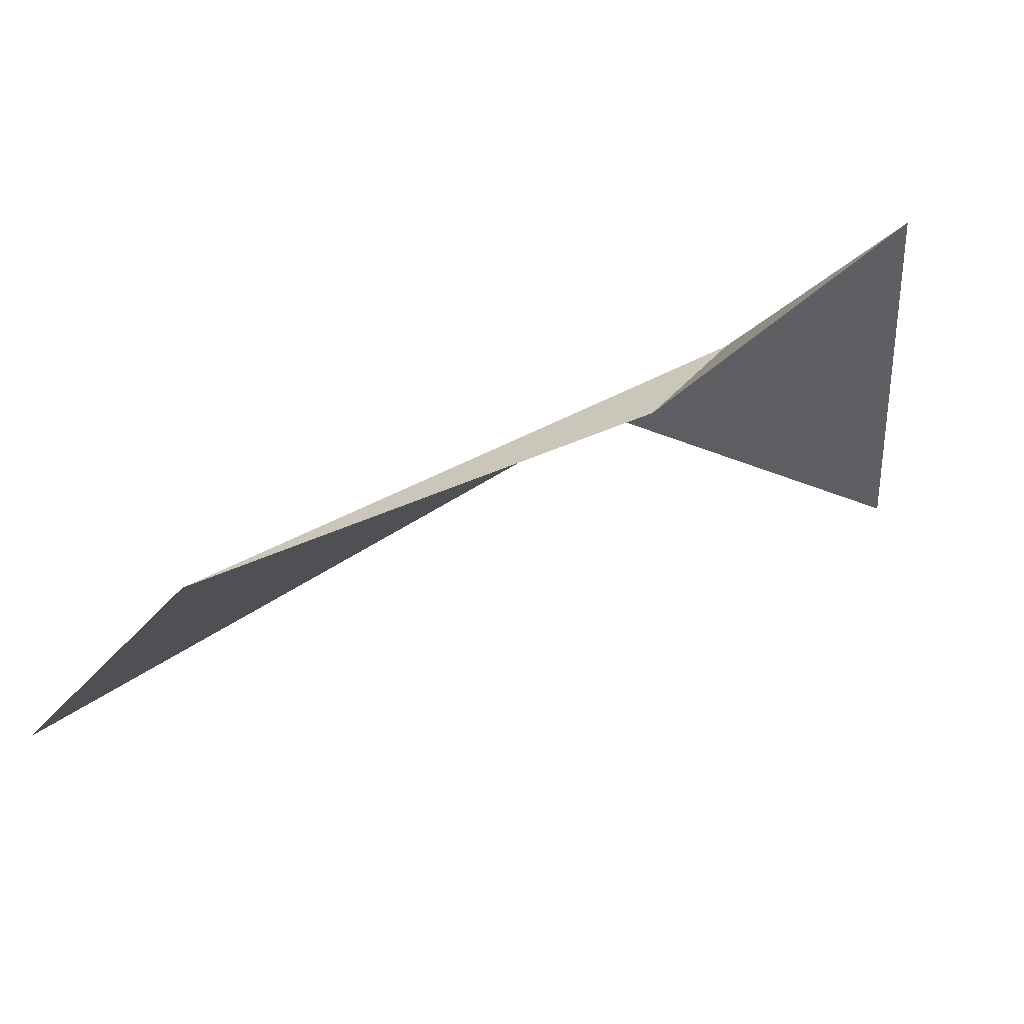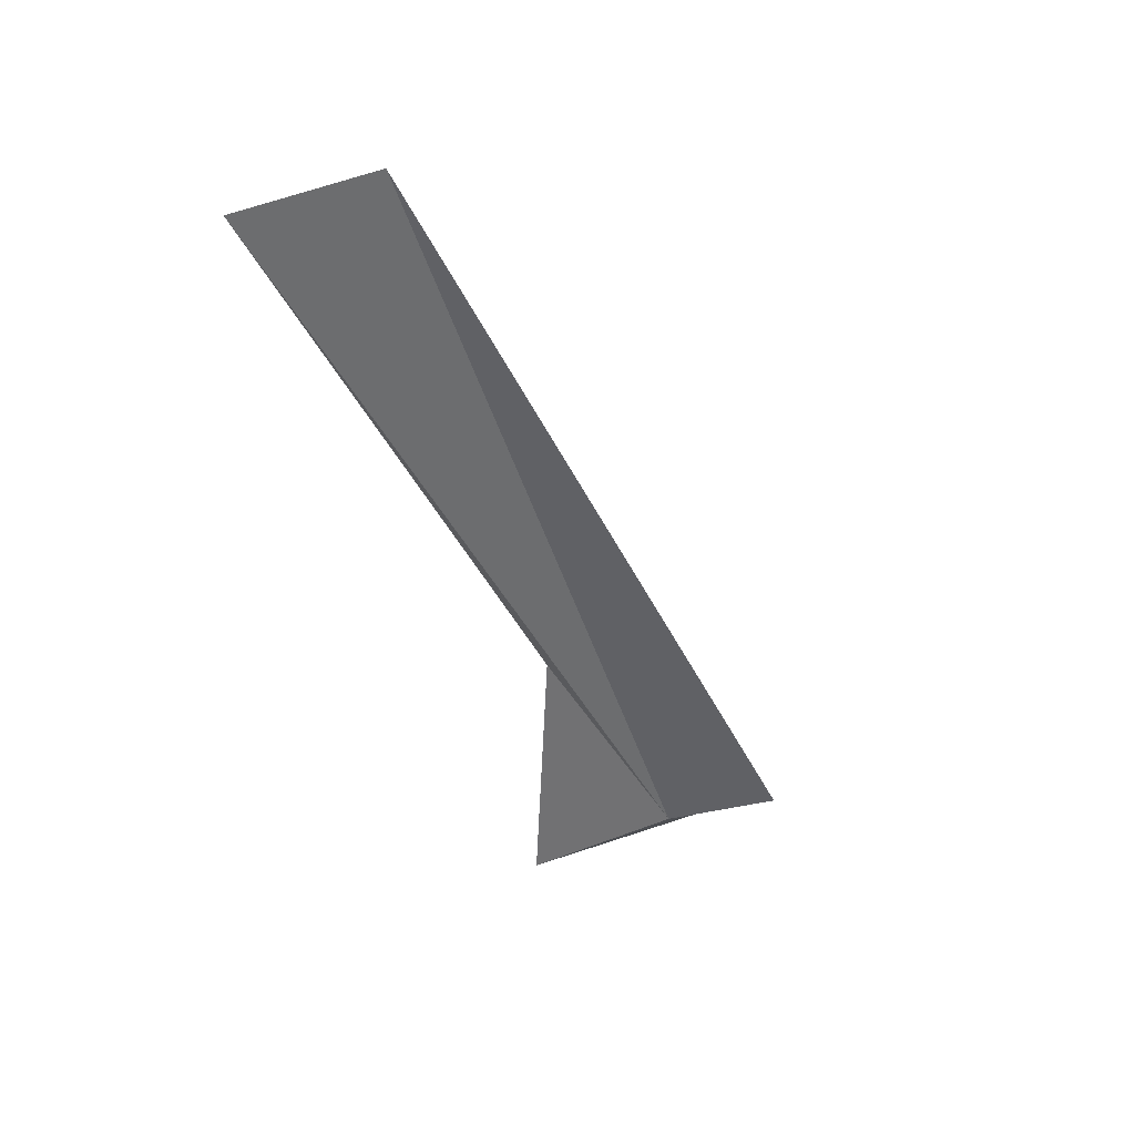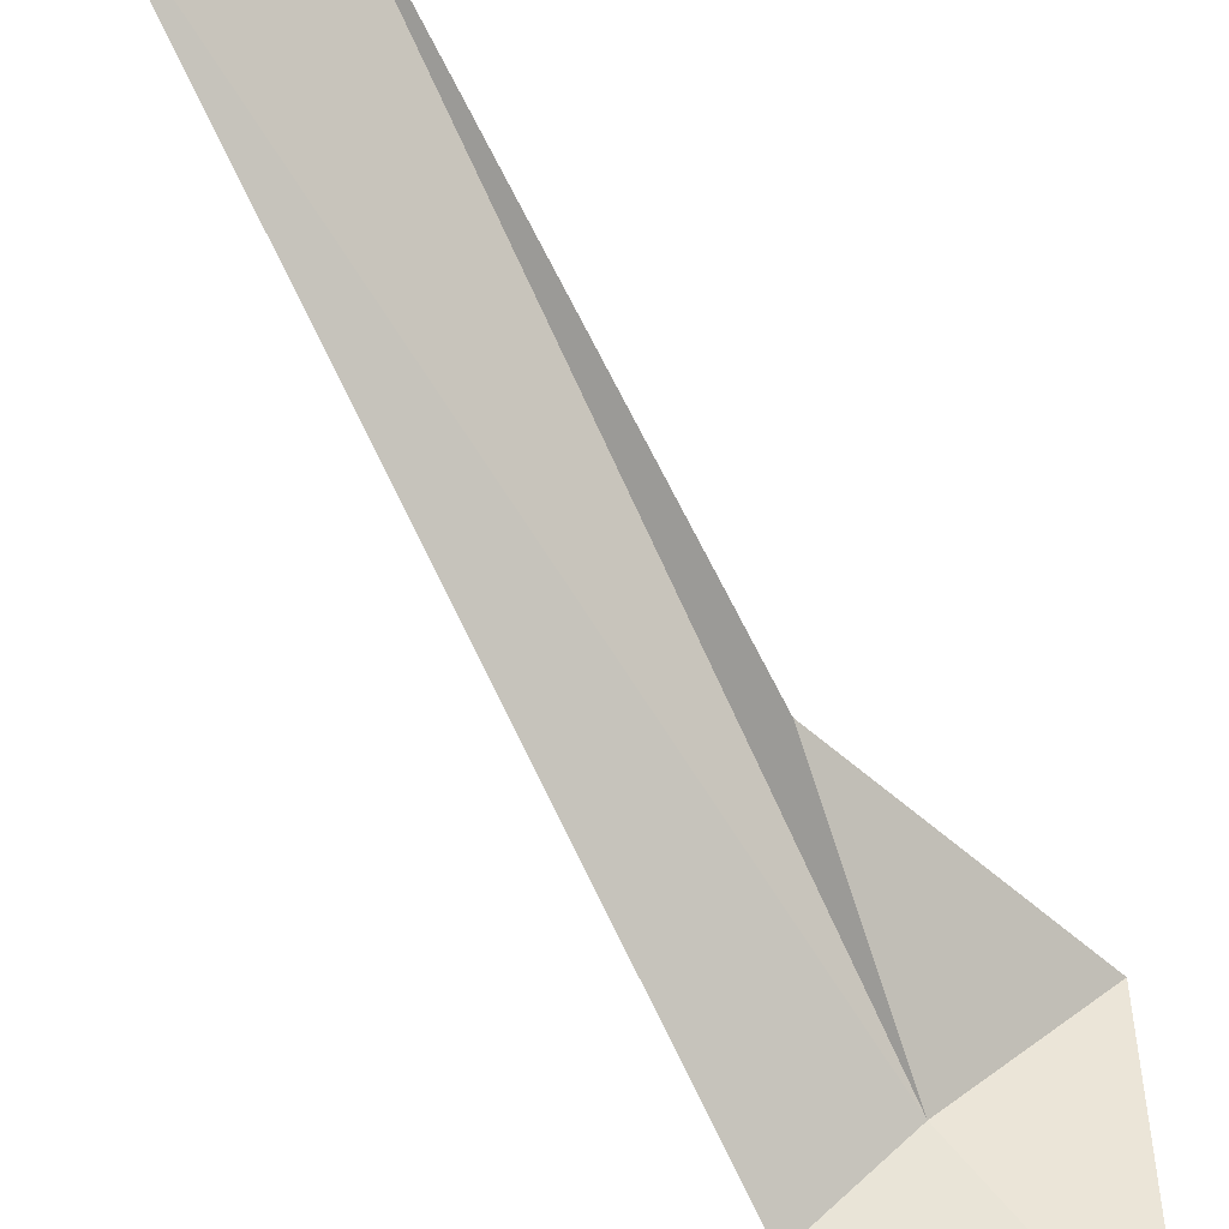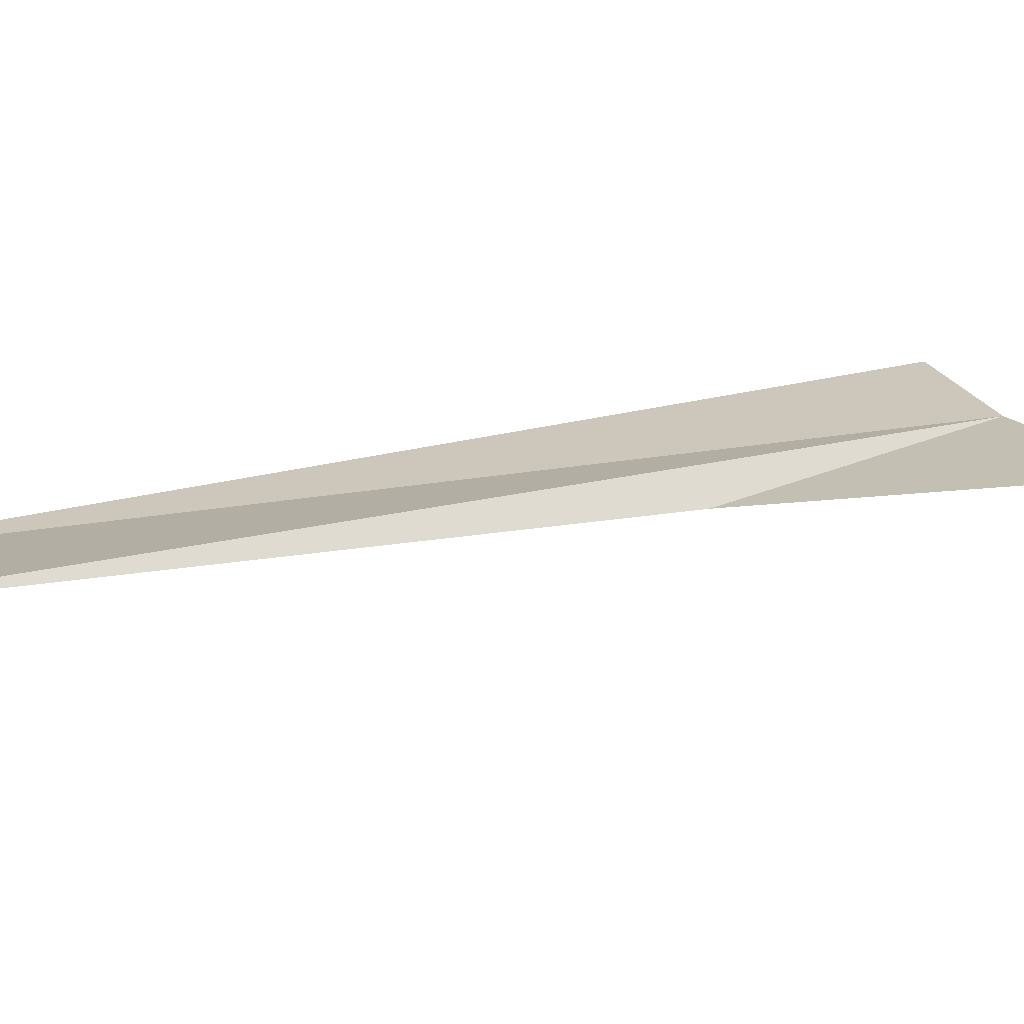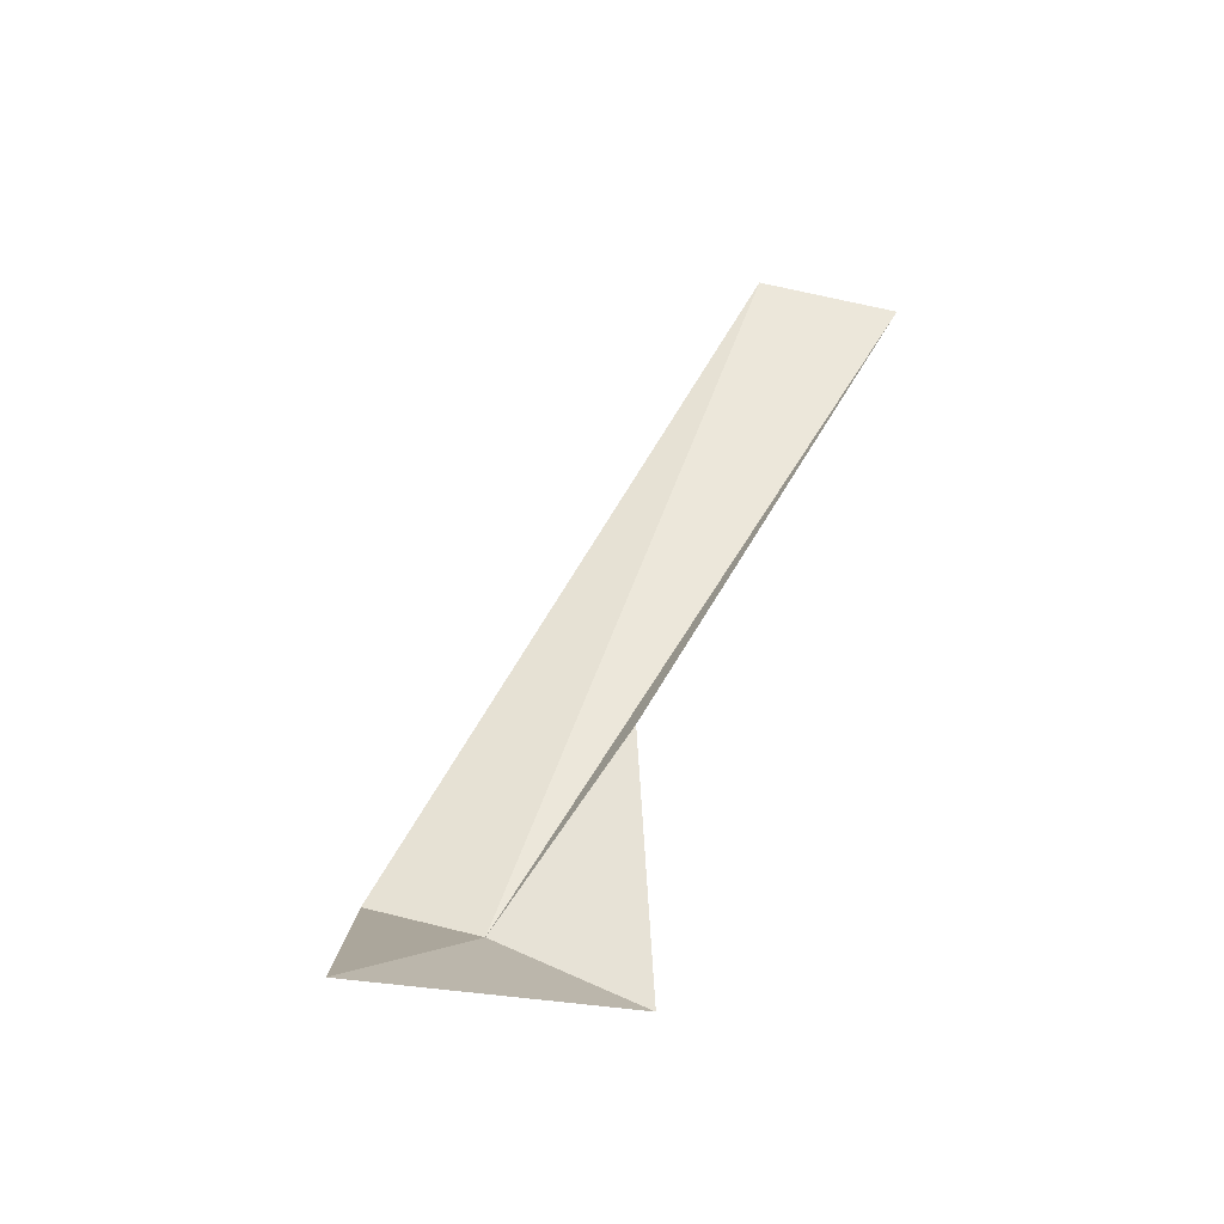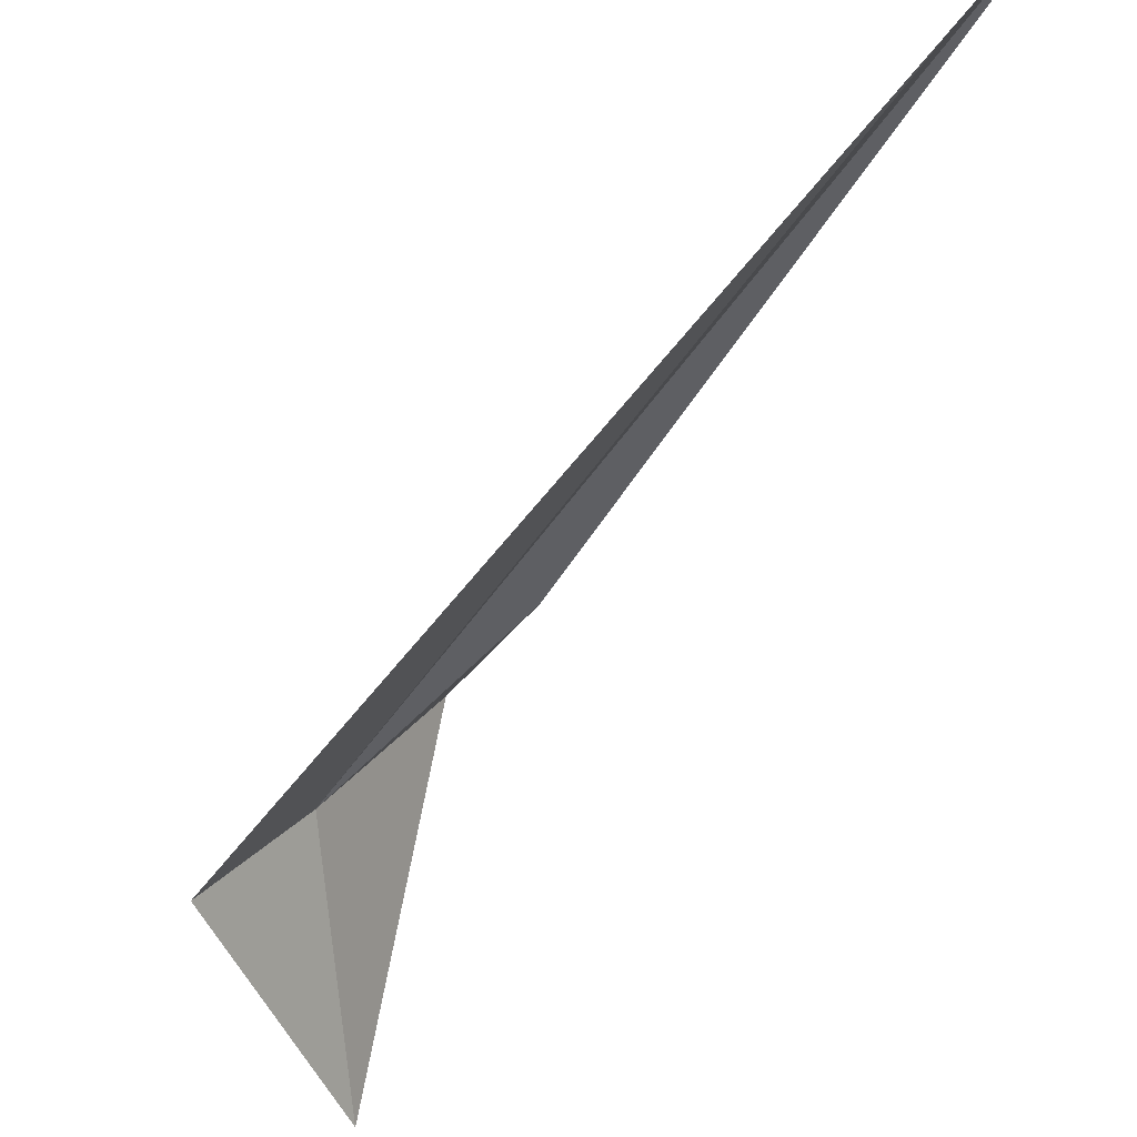
<metadata>
{"format":"obj","ext":"obj","renderer":"f3d","projection":"perspective","resolution":1024,"background":"white","views":[{"elev":33.2,"azim":44.9,"up":"+Y"},{"elev":40.7,"azim":-131.3,"up":"+Z"},{"elev":-60.0,"azim":48.5,"up":"+Y"},{"elev":64.2,"azim":91.2,"up":"+Y"},{"elev":-40.6,"azim":51.4,"up":"+Z"},{"elev":-20.3,"azim":-10.8,"up":"+Y"}]}
</metadata>
<code>
v -30.86 -17.94 39.49
v -31.5 -18.53 39.81
v -30.49 -19.34 38.47
v -30.11 -17.1 38.88
v -30 -17.33 41.05
v -28.59 -15.68 45.27
v -29.25 -16.58 45.57
f 1 3 2
f 1 4 3
f 1 5 4
f 1 6 5
f 1 7 6
f 1 2 7

</code>
